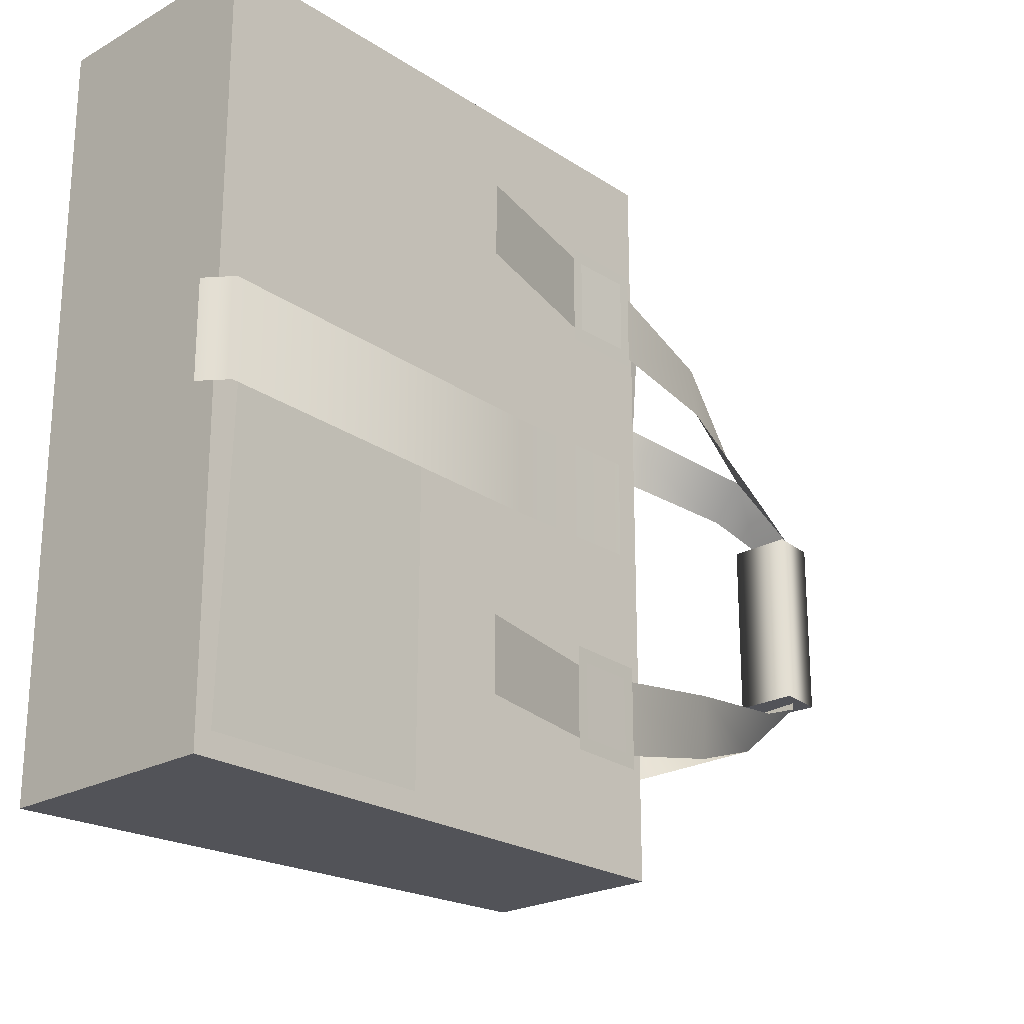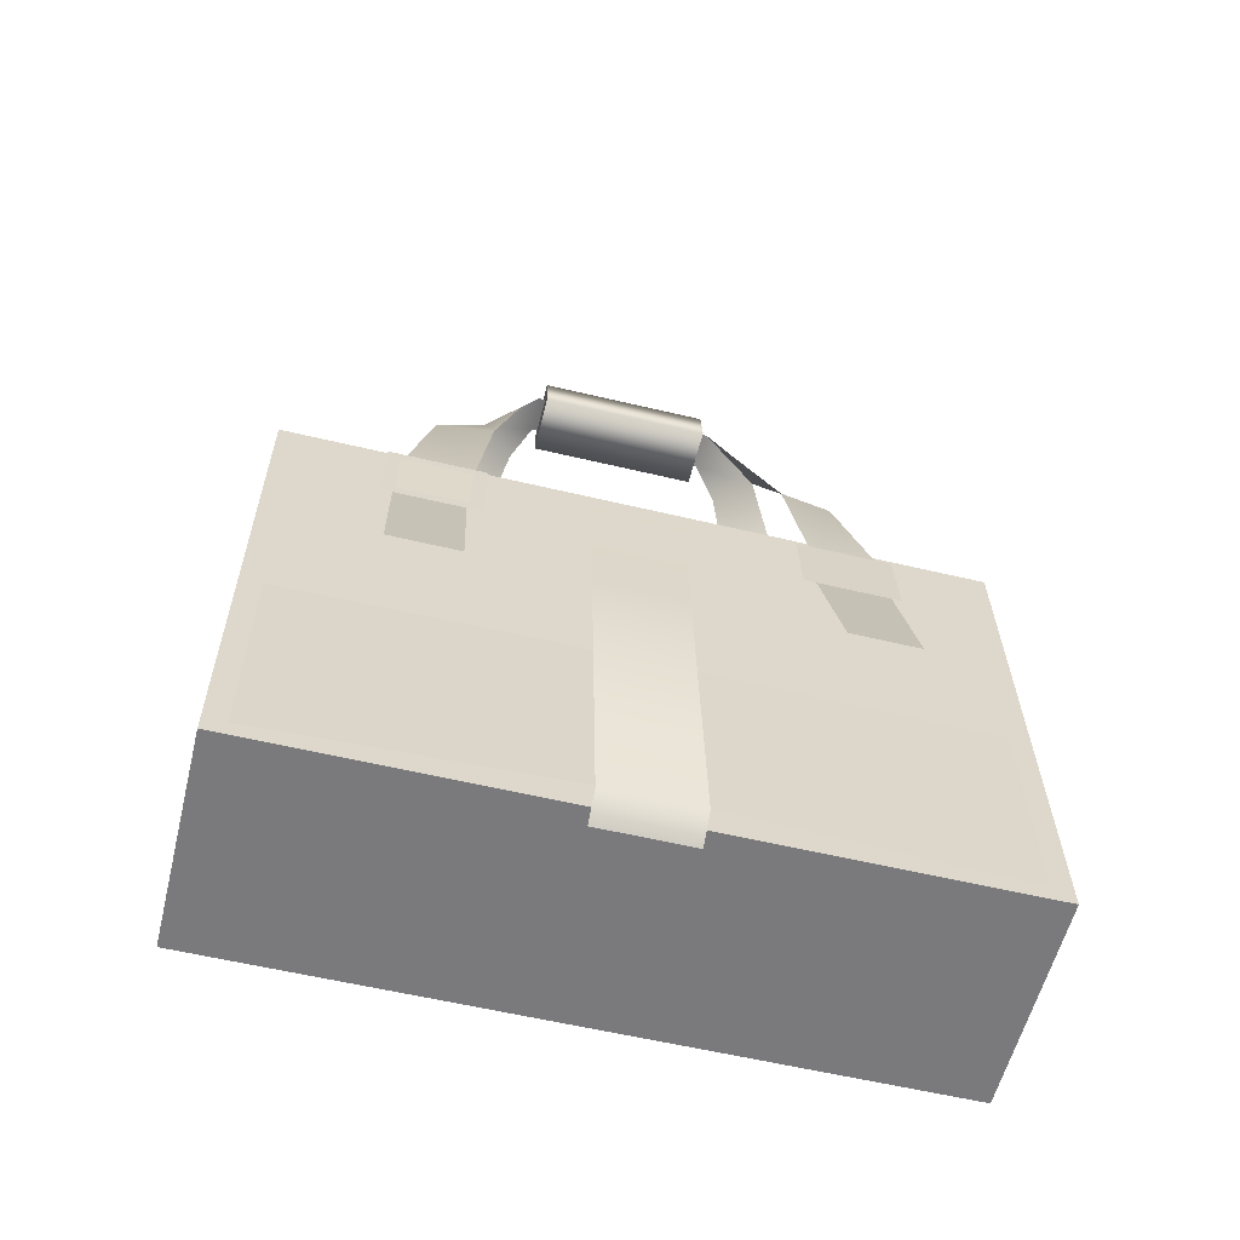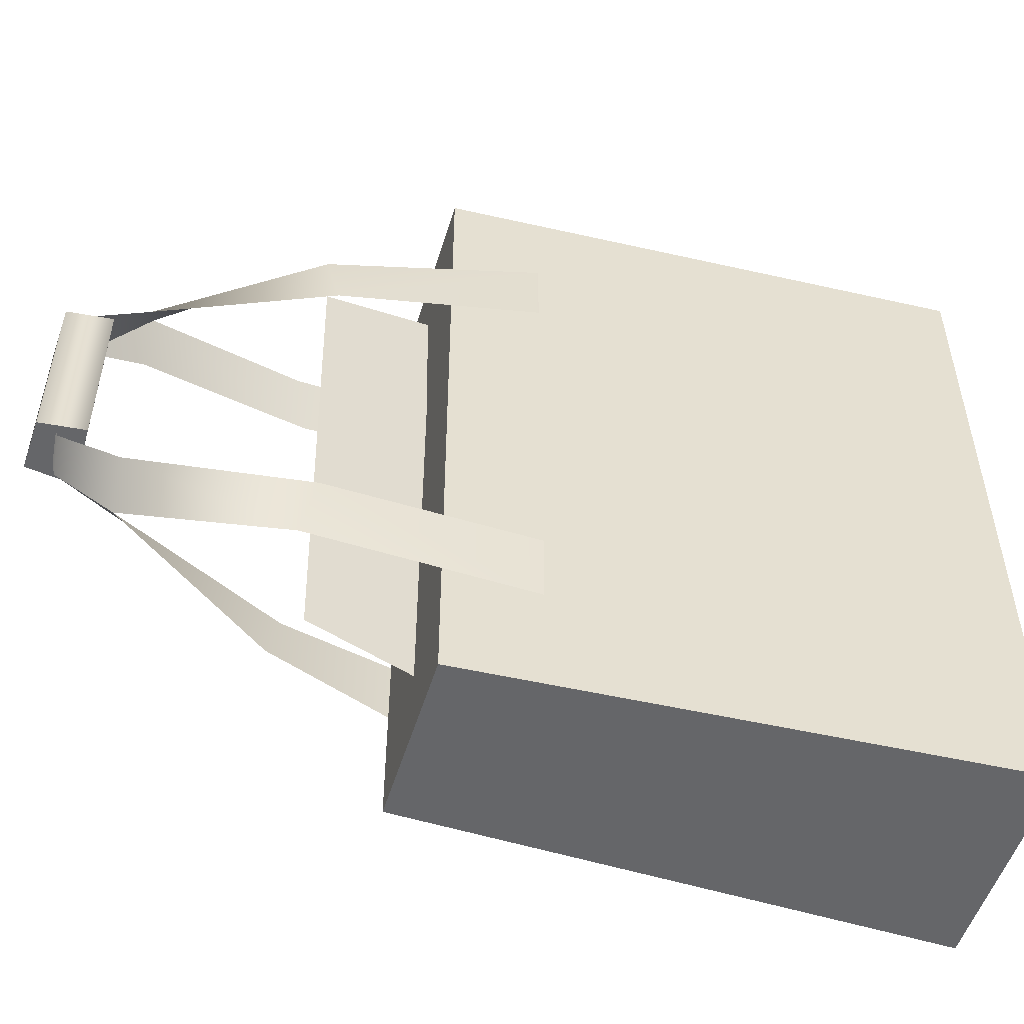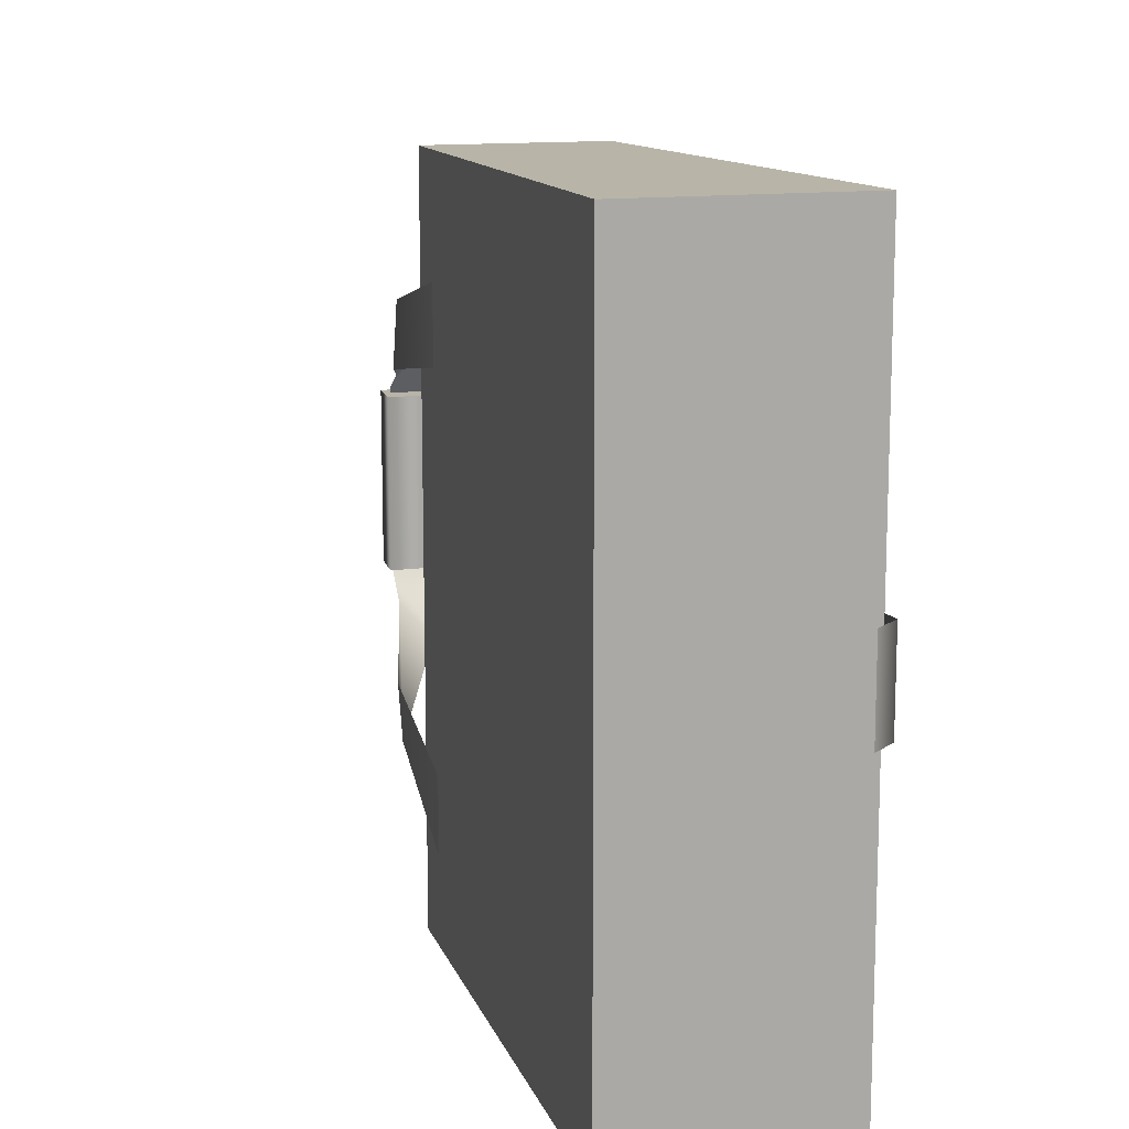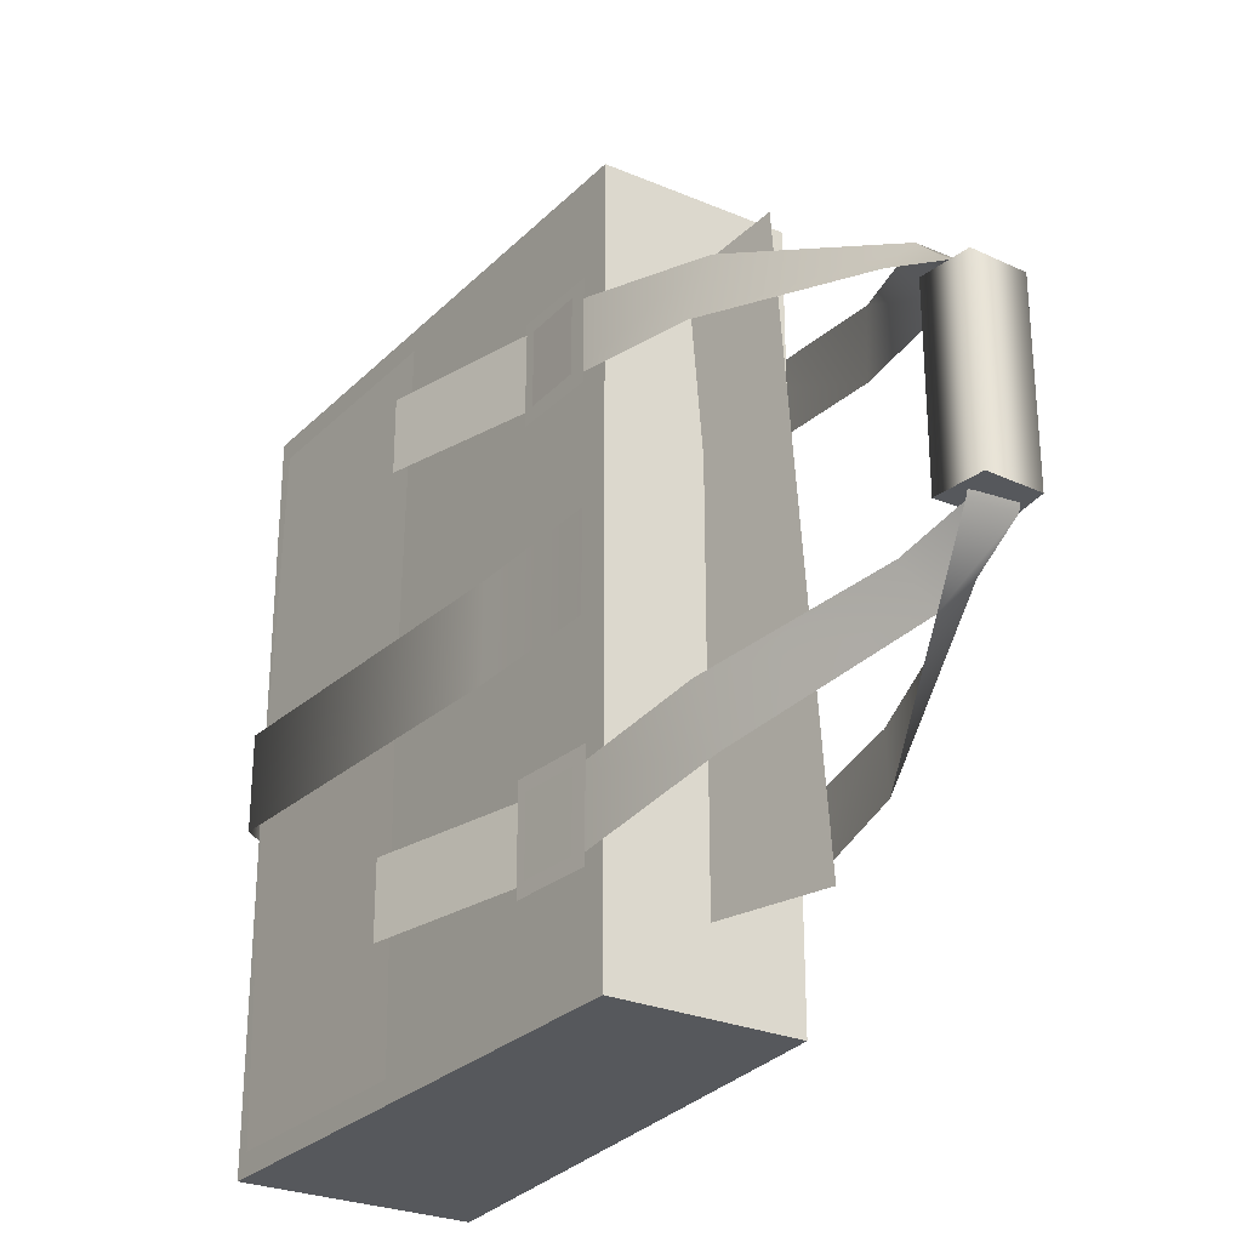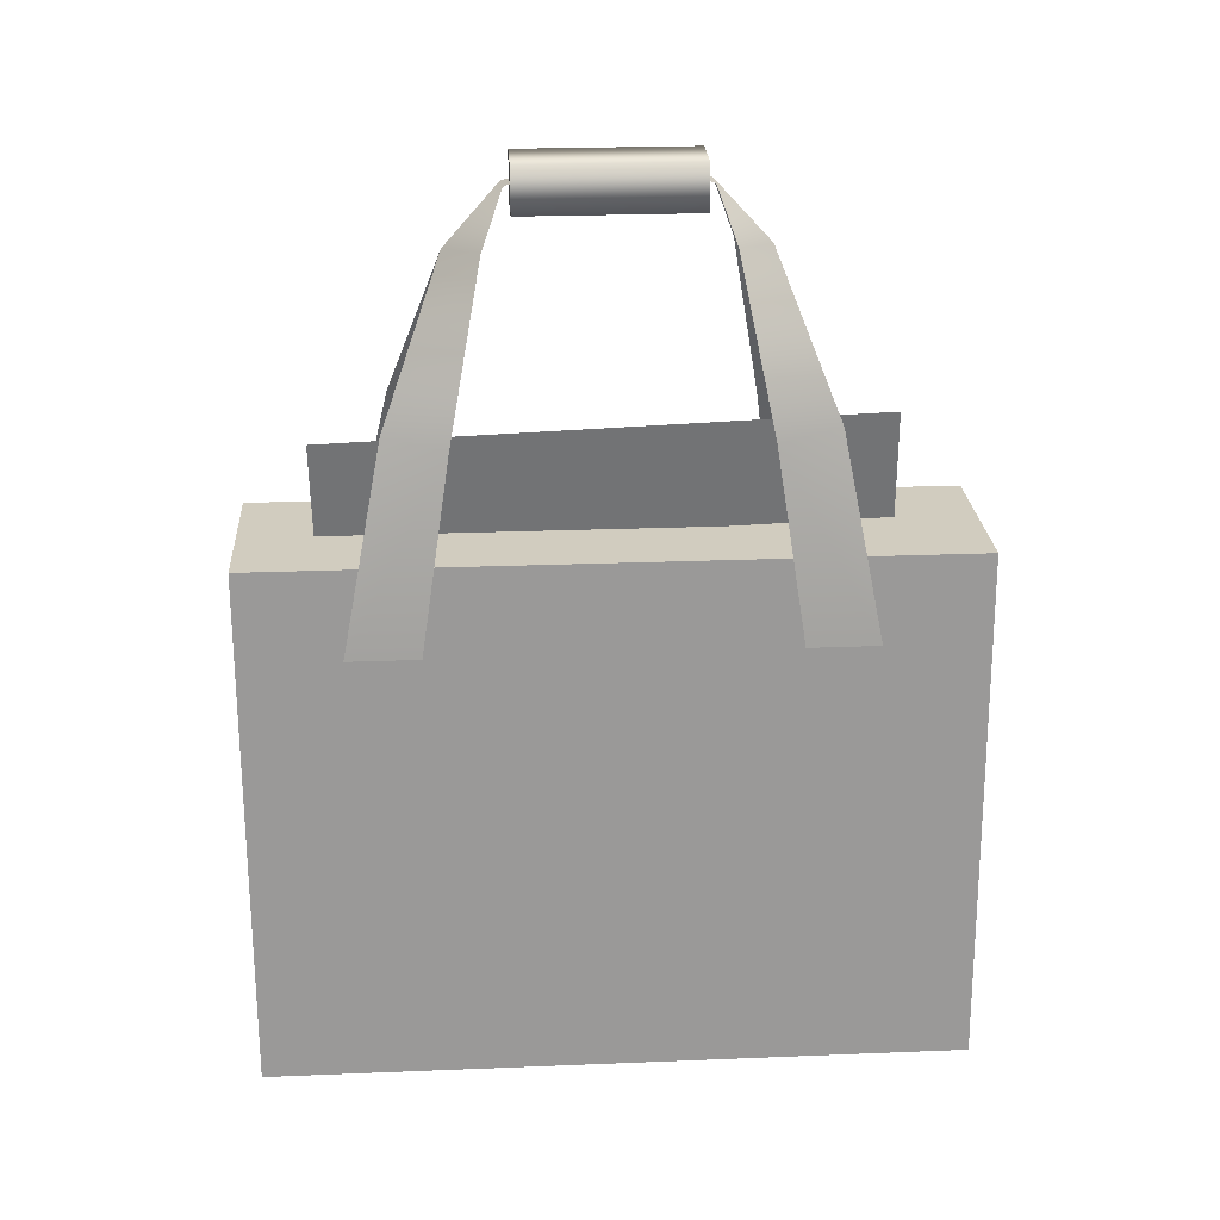
<metadata>
{"format":"obj","ext":"obj","renderer":"f3d","projection":"perspective","resolution":1024,"background":"white","views":[{"elev":-22.6,"azim":-136.1,"up":"+Y"},{"elev":-58.2,"azim":-103.9,"up":"+Z"},{"elev":-51.9,"azim":73.3,"up":"+Y"},{"elev":13.0,"azim":161.4,"up":"+Y"},{"elev":-27.8,"azim":-32.7,"up":"+Y"},{"elev":24.1,"azim":86.2,"up":"+Z"}]}
</metadata>
<code>
g NPC_Bone_PackageE_002_LOD3
v 0.05542 0.1647 -0.42
v 0.04304 0.1647 -0.1726
v -0.0471 0.1647 -0.42
v -0.004731 -0.04598 -0.01828
v 0.003316 -0.07138 -0.04473
v -0.01061 -0.05563 -0.04507
v -0.03527 -0.07095 -0.1234
v 0.003316 -0.07138 -0.04473
v -0.02854 -0.0975 -0.1175
v -0.04155 -0.08071 -0.1902
v -0.04155 -0.1144 -0.1902
v 0.003316 0.06878 -0.04473
v -0.004731 0.04338 -0.01828
v -0.01052 0.05332 -0.04492
v 0.003316 0.06878 -0.04473
v -0.03527 0.06835 -0.1234
v -0.02854 0.0949 -0.1175
v -0.04265 0.07811 -0.194
v -0.04265 0.1118 -0.194
v -0.03811 -0.1647 -0.1726
v 0.04304 -0.1647 -0.1726
v -0.0471 -0.1647 -0.4201
v -0.0471 -0.1647 -0.4201
v 0.04304 -0.1647 -0.1726
v 0.05542 -0.1647 -0.42
v -0.0471 0.1647 -0.42
v 0.04304 0.1647 -0.1726
v -0.03811 0.1647 -0.1726
v -0.00231 0.1273 -0.1933
v 0.000491 0.1273 -0.1222
v 0.02066 -0.1306 -0.1241
v -0.00231 -0.1306 -0.1933
v -0.0473 0.1548 -0.413
v -0.04321 0.1548 -0.3096
v -0.04462 0.01796 -0.3105
v -0.05072 0.01796 -0.4112
v -0.04462 -0.01796 -0.3105
v -0.04321 -0.1548 -0.3096
v -0.0473 -0.1548 -0.413
v -0.05072 -0.01796 -0.4112
v -0.05369 0.02155 -0.4164
v -0.04147 0.02155 -0.2494
v -0.04147 -0.02155 -0.2495
v -0.05369 -0.02155 -0.4164
v -0.04226 -0.02155 -0.4253
v -0.04226 0.02155 -0.4253
v -0.03985 -0.02155 -0.1845
v -0.04147 -0.02155 -0.2495
v -0.04147 0.02155 -0.2494
v -0.03985 0.02155 -0.1845
v -0.0471 0.1647 -0.42
v -0.03811 0.1647 -0.1726
v -0.03811 -0.1647 -0.1726
v -0.0471 -0.1647 -0.4201
v 0.04304 0.1647 -0.1726
v 0.05542 0.1647 -0.42
v 0.05542 -0.1647 -0.42
v 0.04304 -0.1647 -0.1726
v -0.0471 0.1647 -0.42
v -0.0471 -0.1647 -0.4201
v 0.05542 -0.1647 -0.42
v 0.05542 0.1647 -0.42
v -0.03811 -0.1647 -0.1726
v -0.03811 0.1647 -0.1726
v 0.04304 0.1647 -0.1726
v 0.04304 -0.1647 -0.1726
v -0.007065 0.03973 -0.005506
v -0.01017 0.03973 -0.02752
v 0.01902 0.03973 -0.02752
v 0.01696 0.03973 -0.006665
v 0.01902 -0.0423 -0.02752
v -0.01017 -0.0423 -0.02752
v -0.007065 -0.0423 -0.005506
v 0.01696 -0.0423 -0.006665
v 0.01696 -0.0423 -0.006665
v -0.007065 0.03973 -0.005506
v 0.01696 0.03973 -0.006665
v -0.007065 -0.0423 -0.005506
v -0.01017 -0.0423 -0.02752
v -0.01017 0.03973 -0.02752
v 0.01902 0.03973 -0.02752
v 0.01902 -0.0423 -0.02752
v 0.01696 0.03973 -0.006665
v 0.01696 -0.0423 -0.006665
v -0.04451 -0.07311 -0.2177
v -0.04088 -0.07311 -0.1795
v -0.04088 -0.1182 -0.1795
v -0.04451 -0.1182 -0.2177
v -0.0445 -0.07951 -0.2126
v -0.04204 -0.07953 -0.1862
v -0.04202 -0.1124 -0.1859
v -0.04451 -0.1125 -0.2126
v -0.03982 -0.1131 -0.2002
v -0.06268 -0.1149 -0.2862
v -0.06268 -0.08184 -0.2862
v -0.03777 -0.08019 -0.2005
v 0.003316 -0.07138 -0.04473
v 0.01896 -0.05488 -0.0428
v 0.03768 -0.09884 -0.1153
v 0.04113 -0.07019 -0.1212
v 0.04926 -0.1179 -0.2127
v 0.04926 -0.08423 -0.2127
v 0.003316 -0.07138 -0.04473
v 0.0149 -0.04522 -0.01619
v -0.004731 -0.04598 -0.01828
v 0.01182 -0.02442 -0.008491
v -0.004731 -0.04598 -0.01828
v -0.003022 -0.02612 -0.01331
v -0.04276 0.1156 -0.1795
v -0.04276 0.07051 -0.1795
v -0.04437 0.07051 -0.2177
v -0.04437 0.1156 -0.2177
v -0.04396 0.07693 -0.1862
v -0.04428 0.07691 -0.2126
v -0.04428 0.1099 -0.2126
v -0.04396 0.1098 -0.1859
v -0.03777 0.07759 -0.2005
v -0.06268 0.07924 -0.2862
v -0.06268 0.1123 -0.2862
v -0.03982 0.1105 -0.2002
v 0.003316 0.06878 -0.04473
v 0.03768 0.09624 -0.1153
v 0.01896 0.05228 -0.0428
v 0.04113 0.06759 -0.1212
v 0.04918 0.1153 -0.2122
v 0.04918 0.08163 -0.2122
v 0.003316 0.06878 -0.04473
v 0.0149 0.04262 -0.01619
v -0.004731 0.04338 -0.01828
v 0.01182 0.02182 -0.008491
v -0.004731 0.04338 -0.01828
v -0.003022 0.02352 -0.01331
g NPC_Bone_PackageE_002_LOD3_0
f 3 2 1
f 6 5 4
f 8 6 7
f 9 8 7
f 7 10 9
f 10 11 9
f 14 13 12
f 16 14 15
f 17 16 15
f 18 16 17
f 19 18 17
f 22 21 20
f 25 24 23
f 28 27 26
f 31 30 29
f 32 31 29
f 35 34 33
f 36 35 33
f 39 38 37
f 40 39 37
f 43 42 41
f 44 43 41
f 44 41 45
f 41 46 45
f 49 48 47
f 50 49 47
f 53 52 51
f 54 53 51
f 57 56 55
f 58 57 55
f 61 60 59
f 62 61 59
f 65 64 63
f 66 65 63
f 69 68 67
f 70 69 67
f 73 72 71
f 74 73 71
f 77 76 75
f 76 78 75
f 78 76 79
f 76 80 79
f 79 80 81
f 82 79 81
f 81 83 82
f 83 84 82
f 87 86 85
f 88 87 85
f 91 90 89
f 92 91 89
f 95 94 93
f 96 95 93
f 99 98 97
f 100 98 99
f 100 99 101
f 102 100 101
f 98 104 103
f 104 105 103
f 107 104 106
f 108 107 106
f 111 110 109
f 112 111 109
f 115 114 113
f 116 115 113
f 119 118 117
f 120 119 117
f 123 122 121
f 123 124 122
f 122 124 125
f 124 126 125
f 128 123 127
f 129 128 127
f 128 131 130
f 131 132 130

</code>
